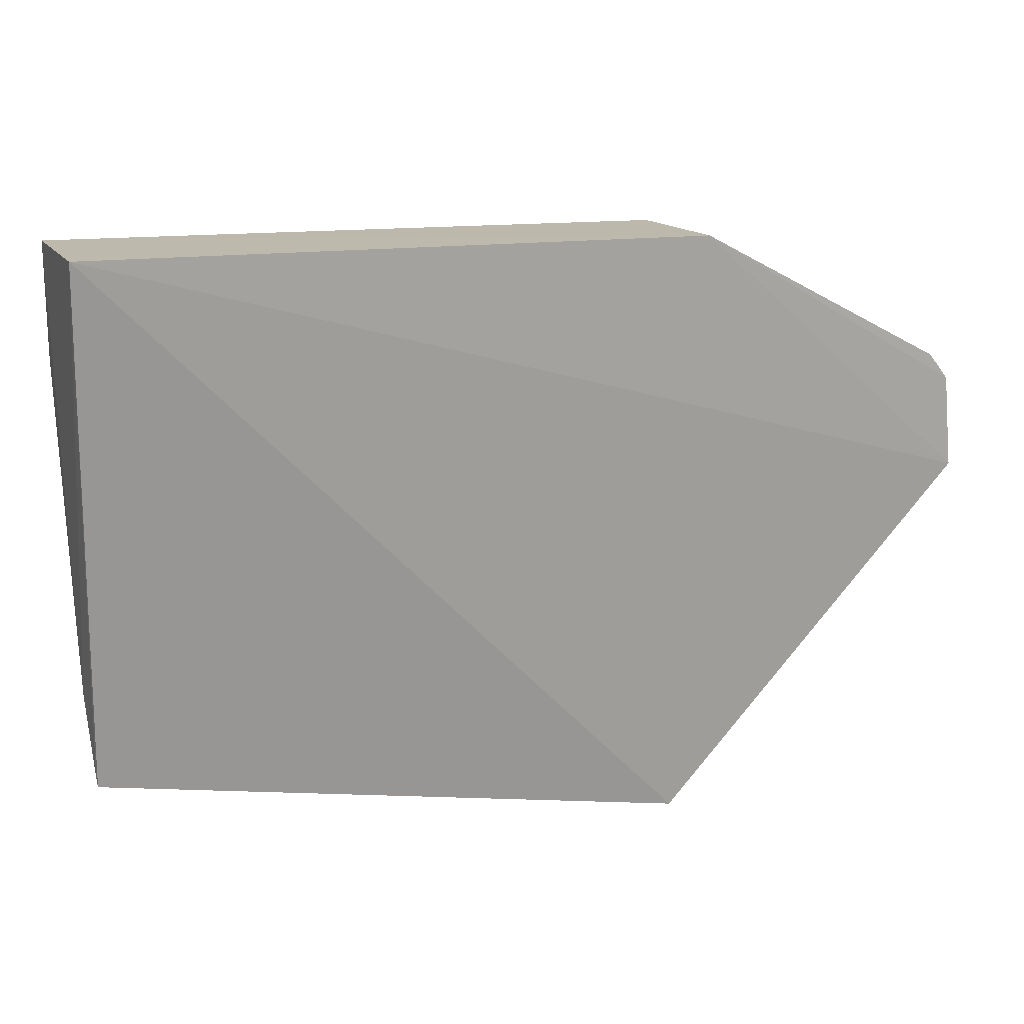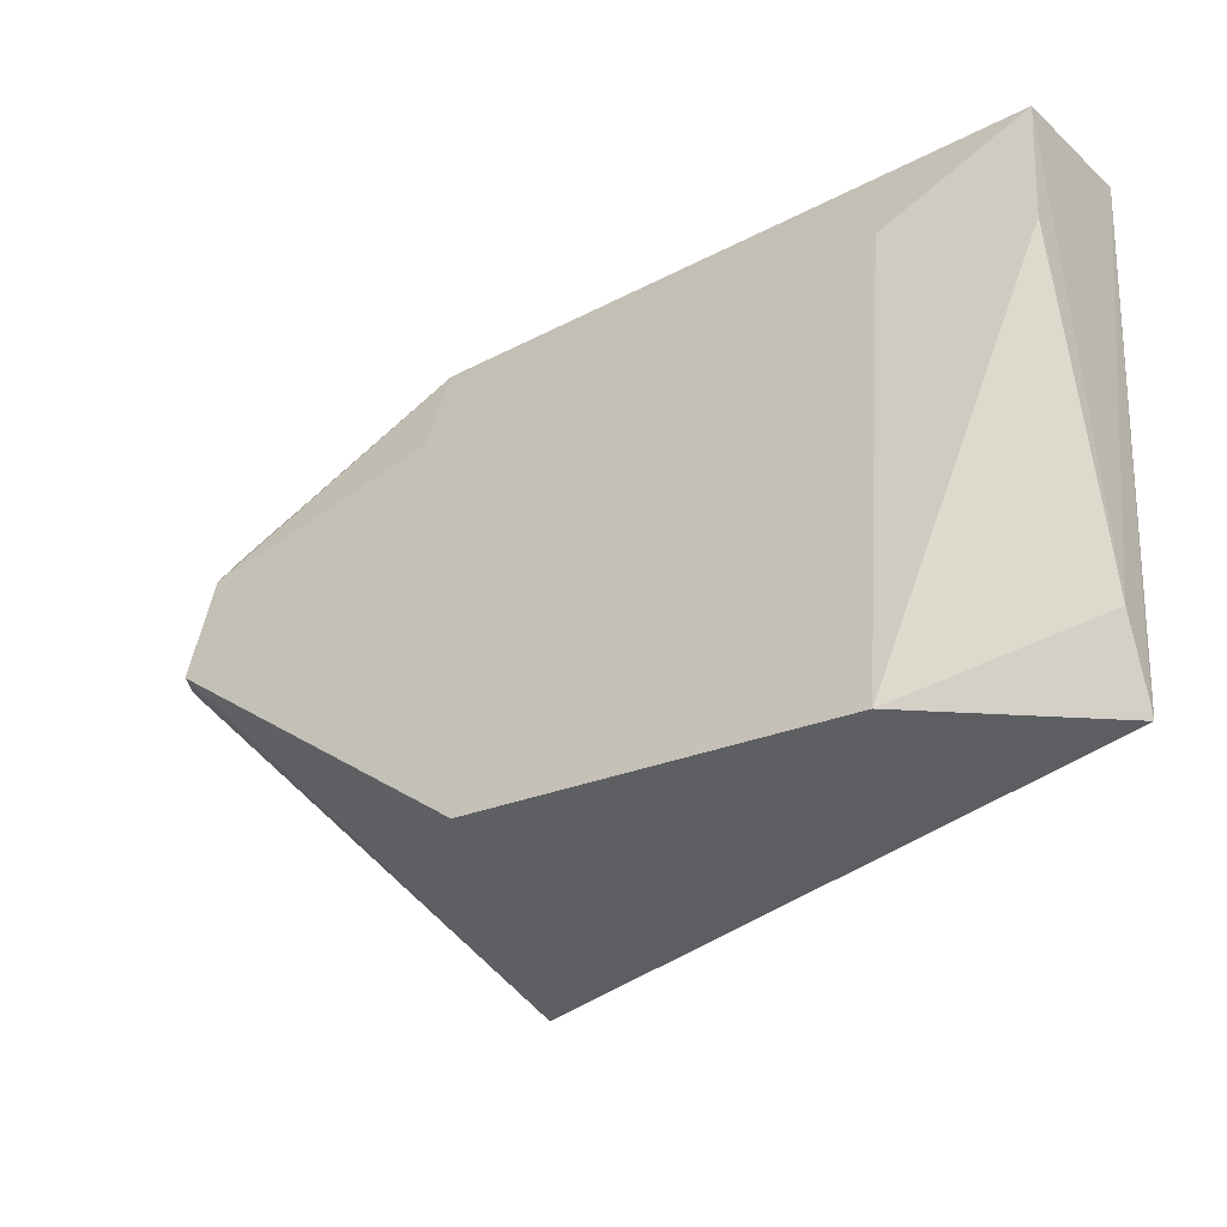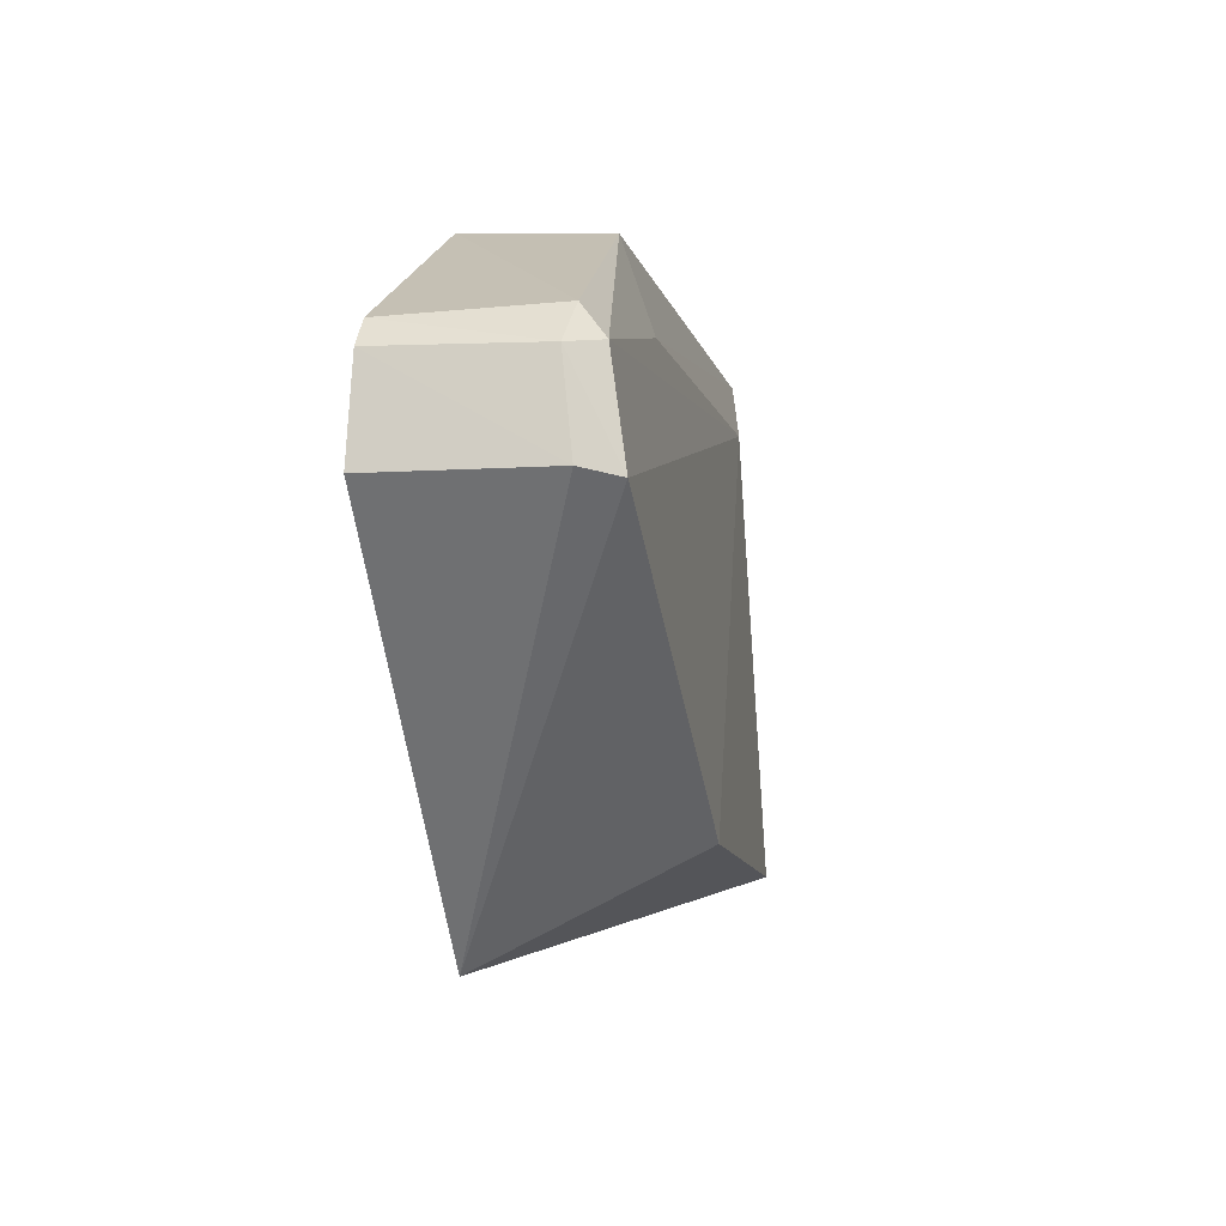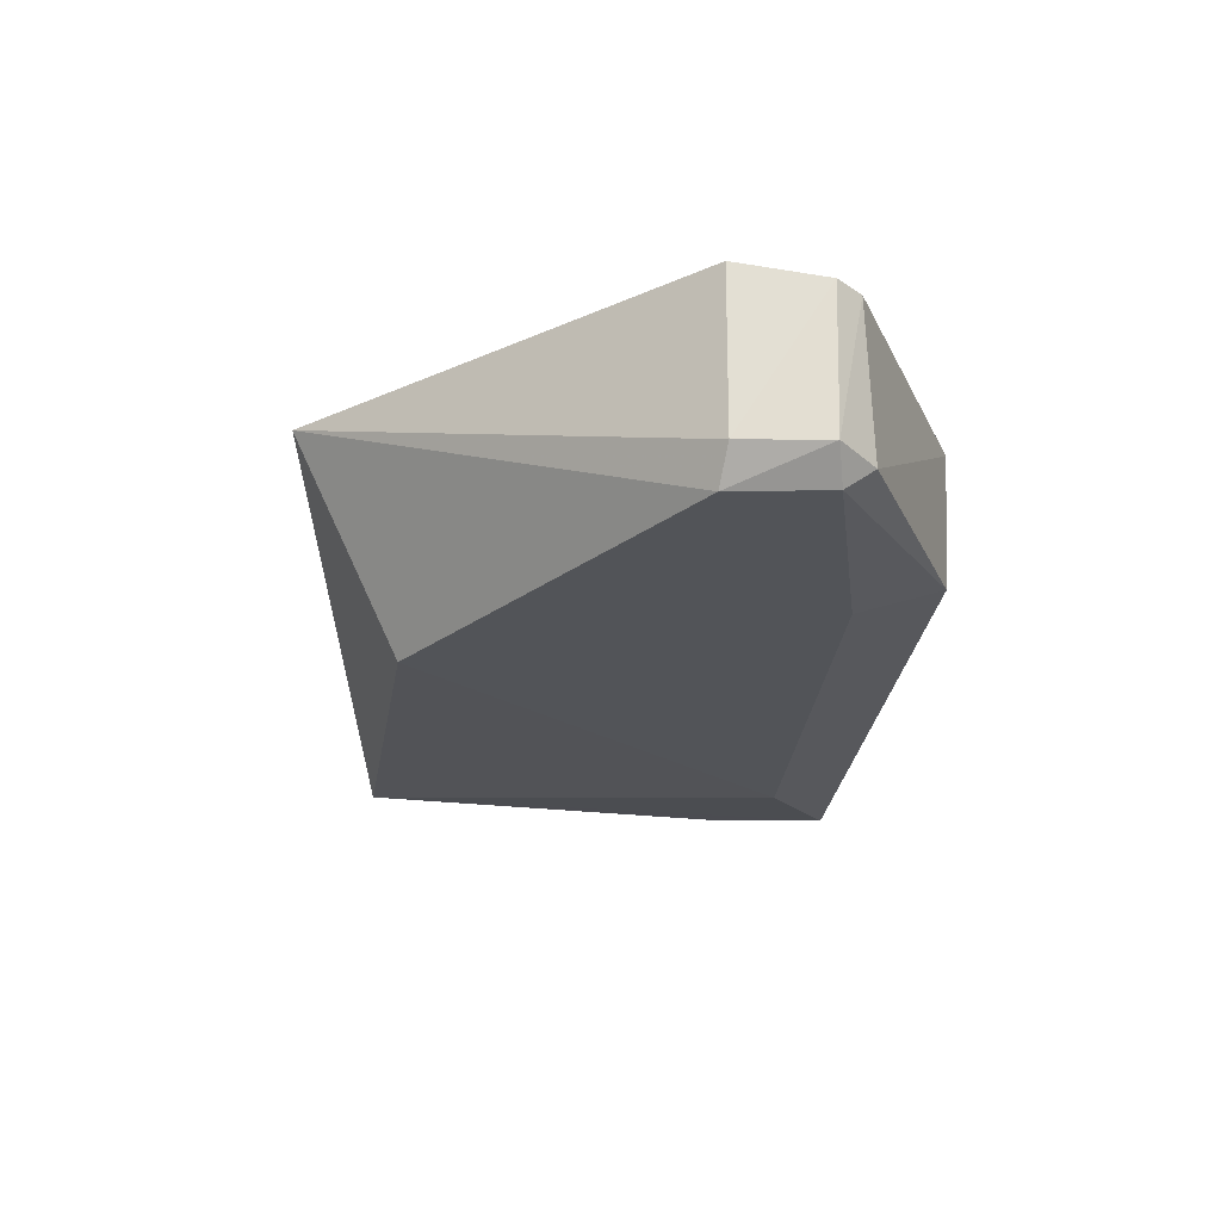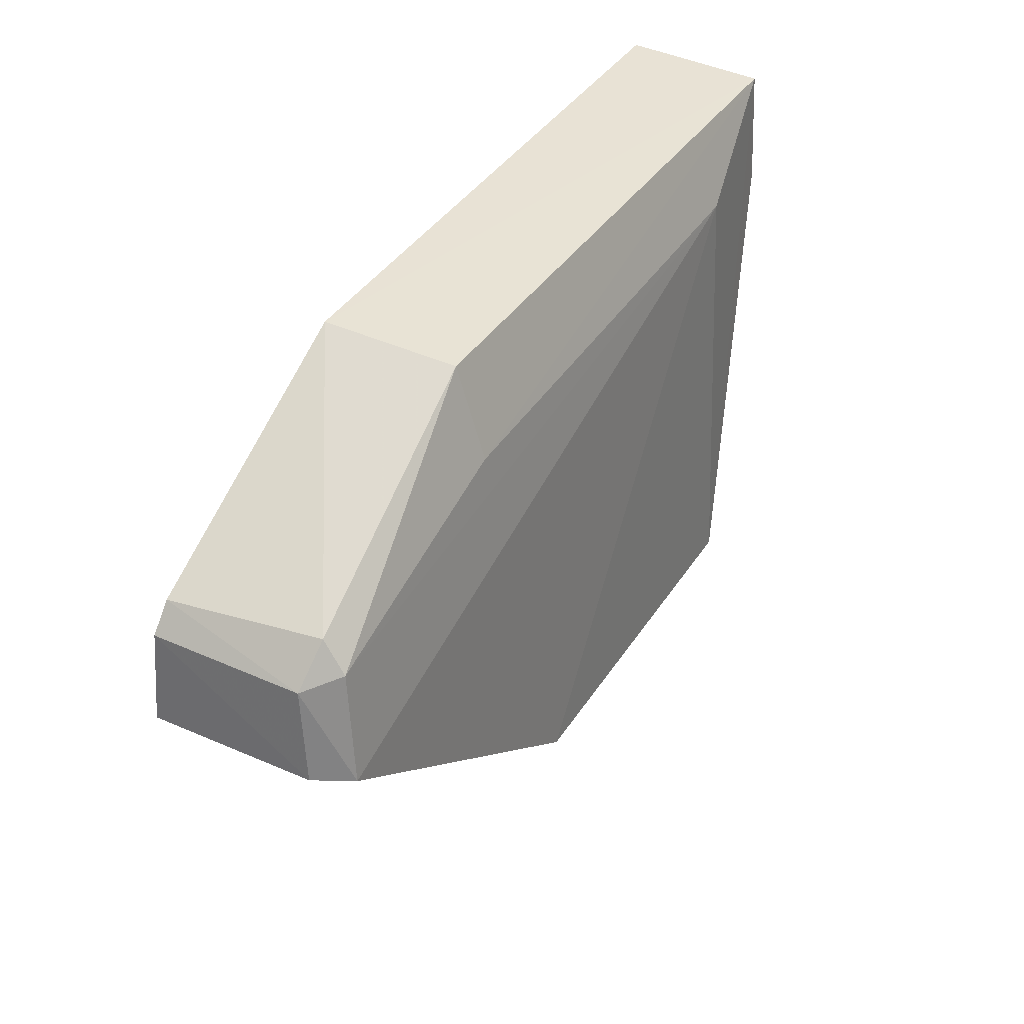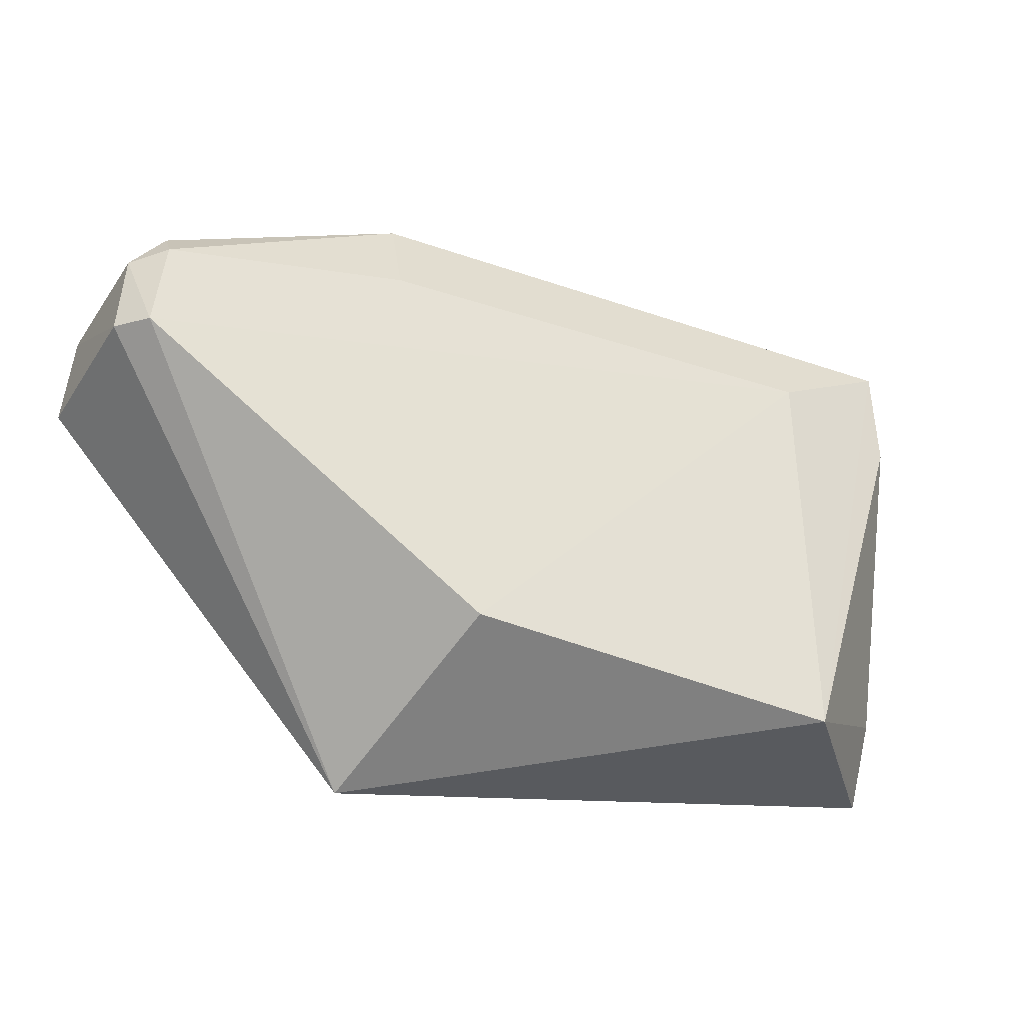
<metadata>
{"format":"obj","ext":"obj","renderer":"f3d","projection":"perspective","resolution":1024,"background":"white","views":[{"elev":17.8,"azim":-21.1,"up":"+Y"},{"elev":-27.8,"azim":-143.4,"up":"+Y"},{"elev":-8.7,"azim":100.8,"up":"+Y"},{"elev":-24.8,"azim":82.4,"up":"+Z"},{"elev":37.8,"azim":120.0,"up":"+Y"},{"elev":-34.4,"azim":152.5,"up":"+Y"}]}
</metadata>
<code>
v 0.05682 0.006433 0.006053
v 0.05764 0.002922 0.006187
v 0.05684 0.002769 0.000412
v 0.03089 0.01095 0.0019
v 0.03092 0.01113 0.006137
v 0.04903 0.01041 0.002058
v 0.05731 0.005573 0.001718
v 0.04919 0.0106 0.006061
v 0.03092 -0.004043 0.005197
v 0.04909 0.007765 0.001155
v 0.05742 0.005658 0.006084
v 0.05755 0.002915 0.001404
v 0.05633 0.006696 0.001554
v 0.04838 -0.007219 0.006001
v 0.03085 -0.001624 0.004144
v 0.03492 0.008515 0.001154
v 0.0564 0.005815 0.0008944
v 0.03528 -0.004329 0.0004225
v 0.0309 -0.003797 0.005095
v 0.04681 -0.004084 6.461e-05
v 0.03091 0.007579 0.001725
f 8 5 2
f 8 6 4
f 8 4 5
f 10 4 6
f 11 7 1
f 11 8 2
f 11 1 8
f 12 3 7
f 12 11 2
f 12 7 11
f 13 1 7
f 13 8 1
f 13 6 8
f 14 2 5
f 14 5 9
f 14 12 2
f 14 3 12
f 15 5 4
f 16 4 10
f 17 13 7
f 17 7 3
f 17 10 6
f 17 6 13
f 17 16 10
f 17 3 16
f 18 14 9
f 18 4 16
f 19 9 5
f 19 5 15
f 19 18 9
f 19 15 18
f 20 3 14
f 20 14 18
f 20 18 16
f 20 16 3
f 21 18 15
f 21 15 4
f 21 4 18

</code>
